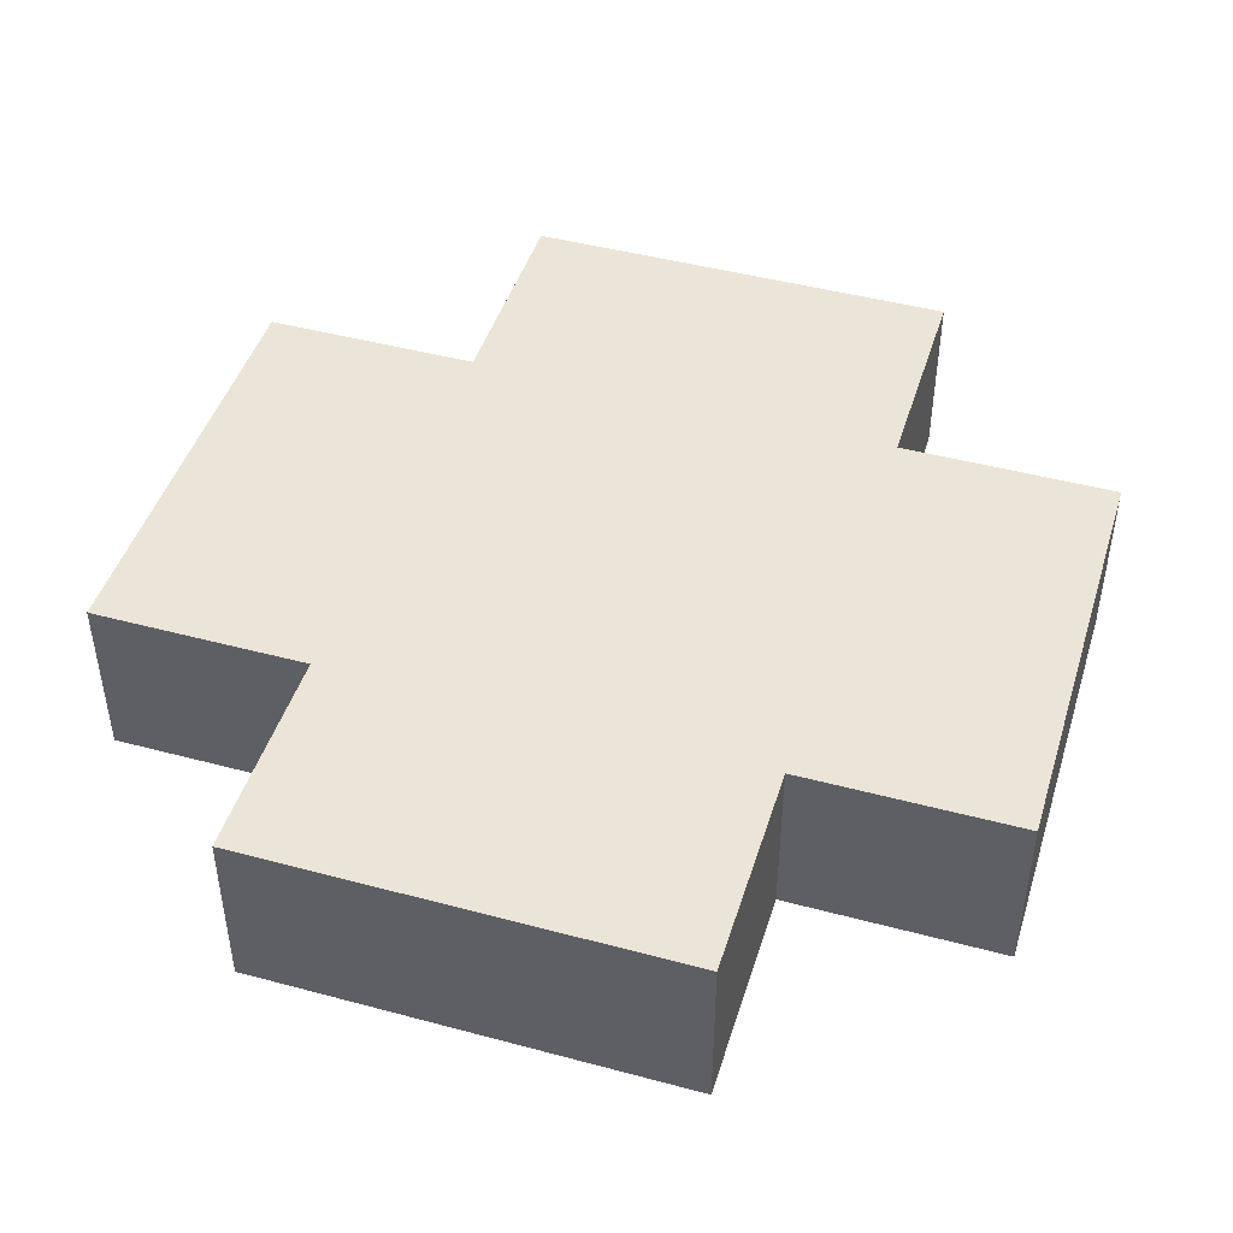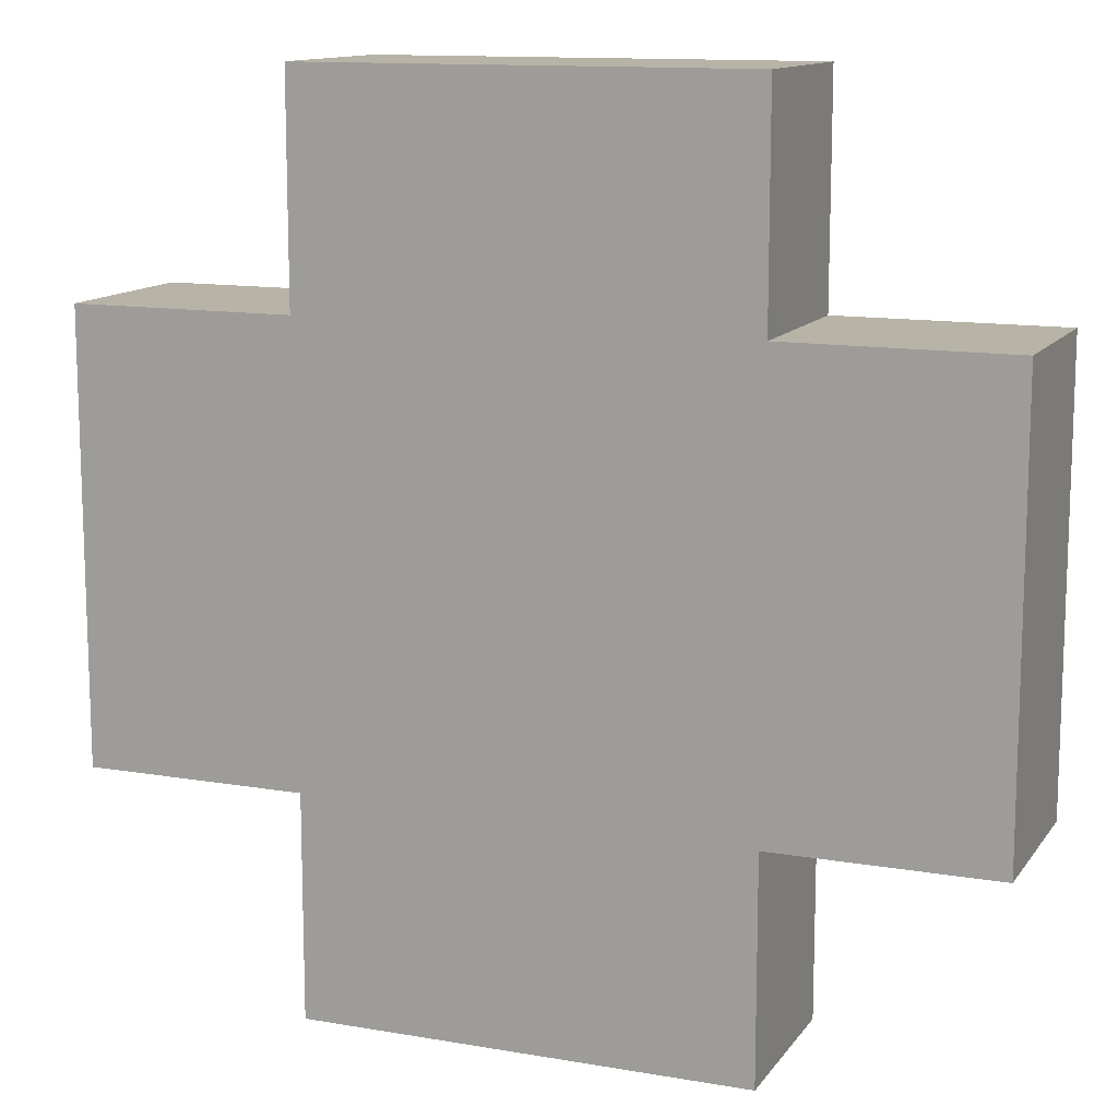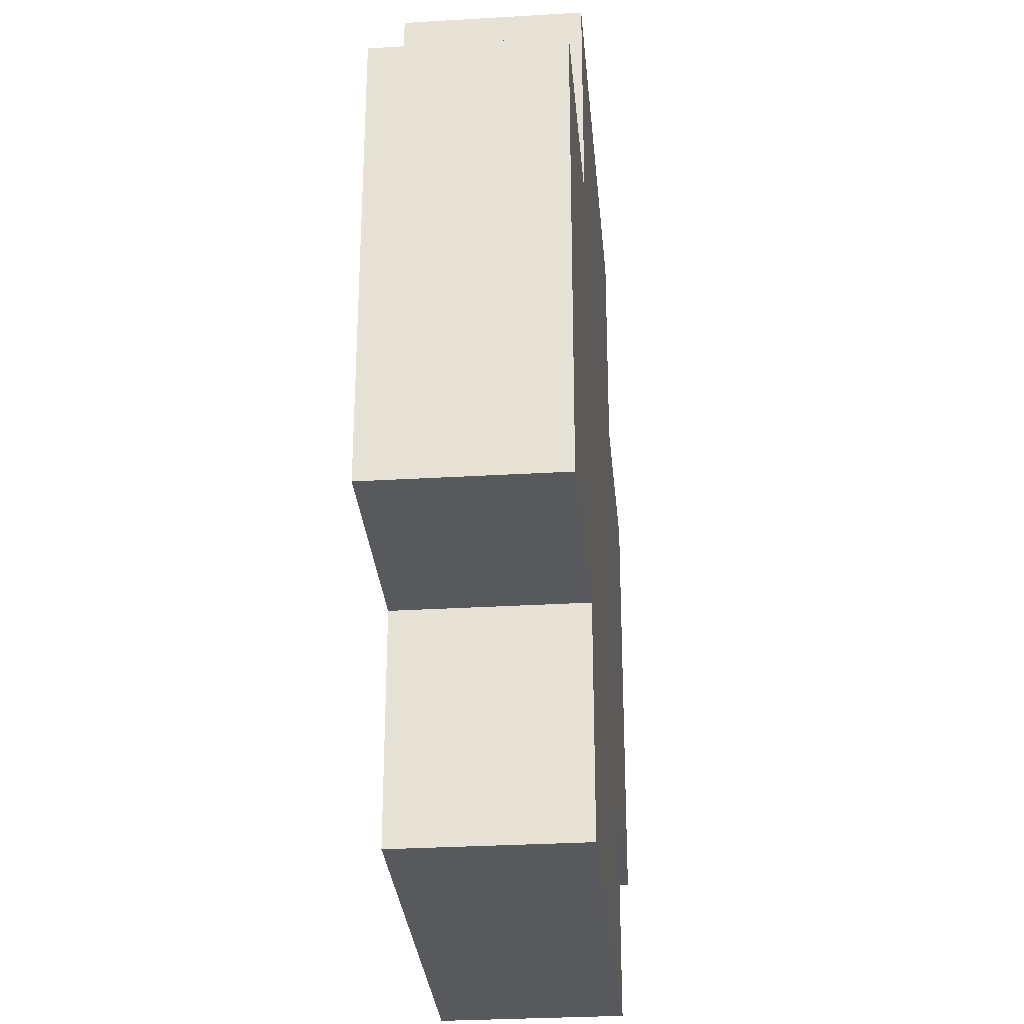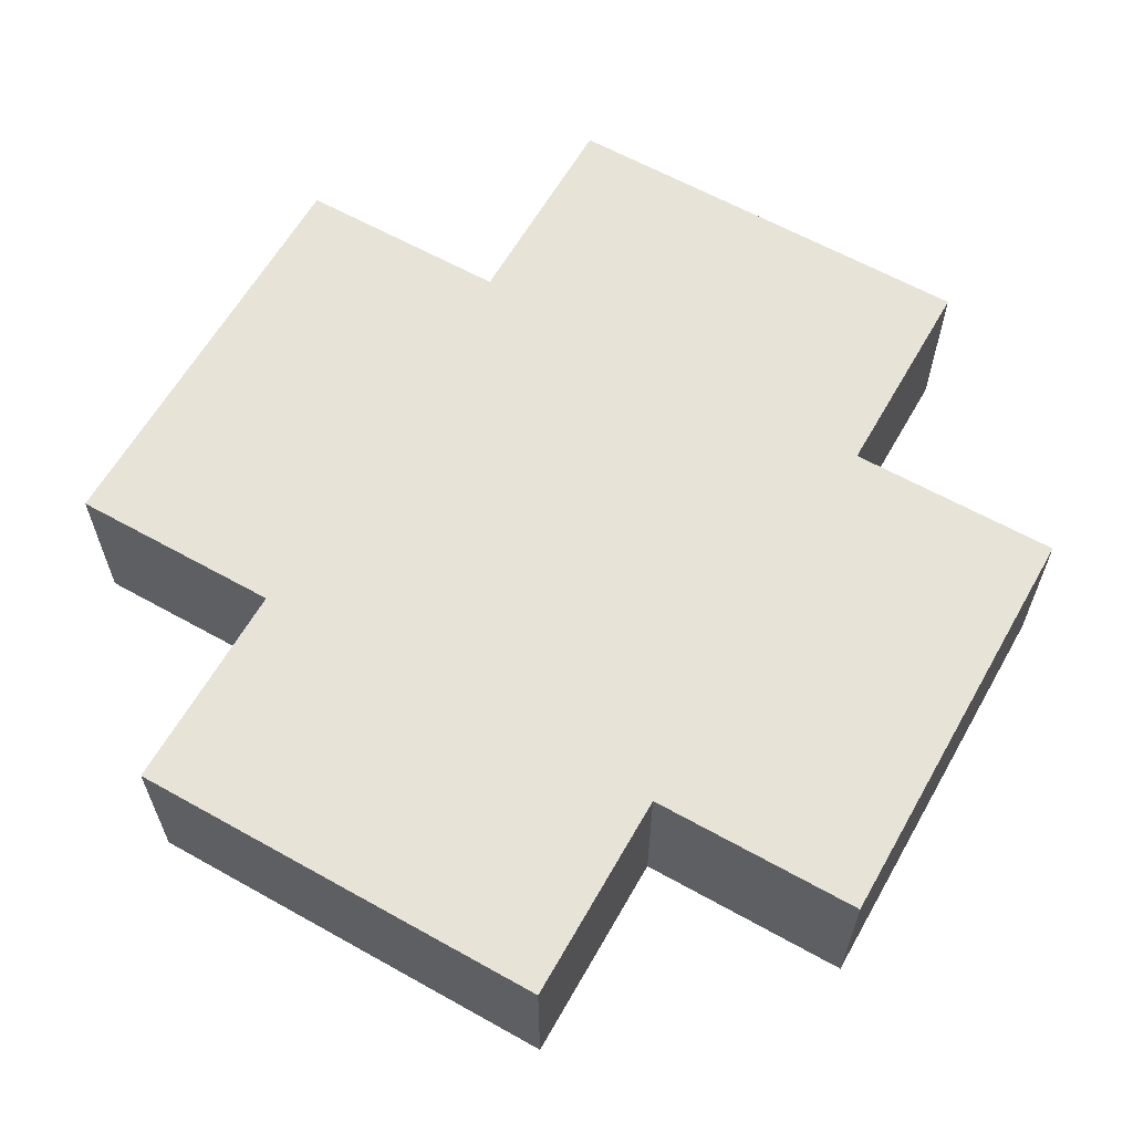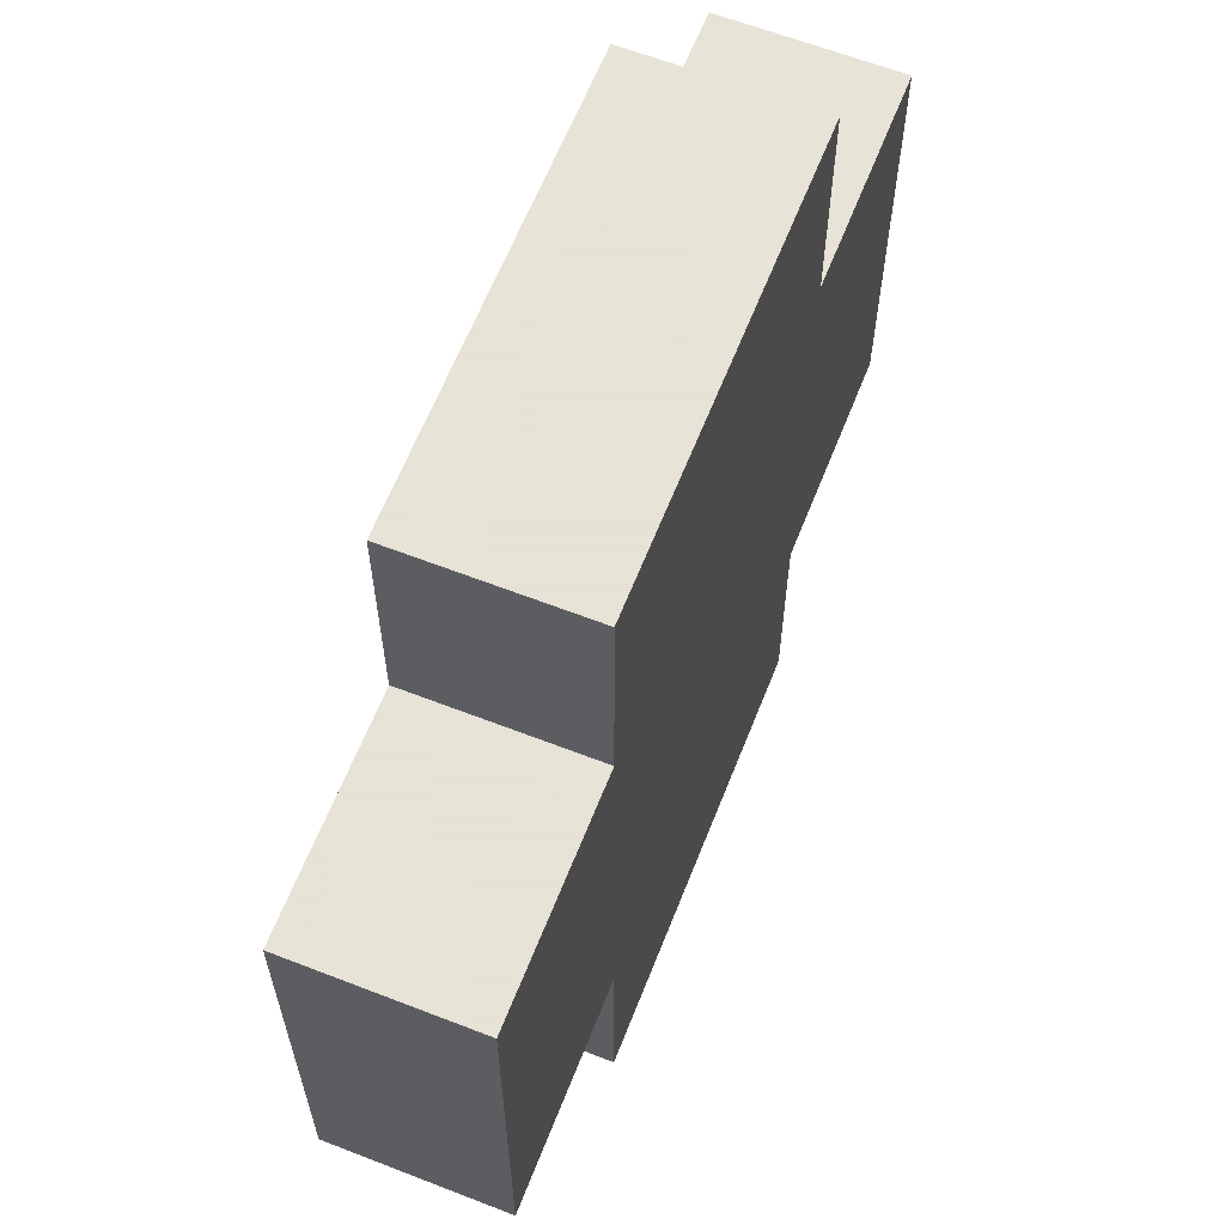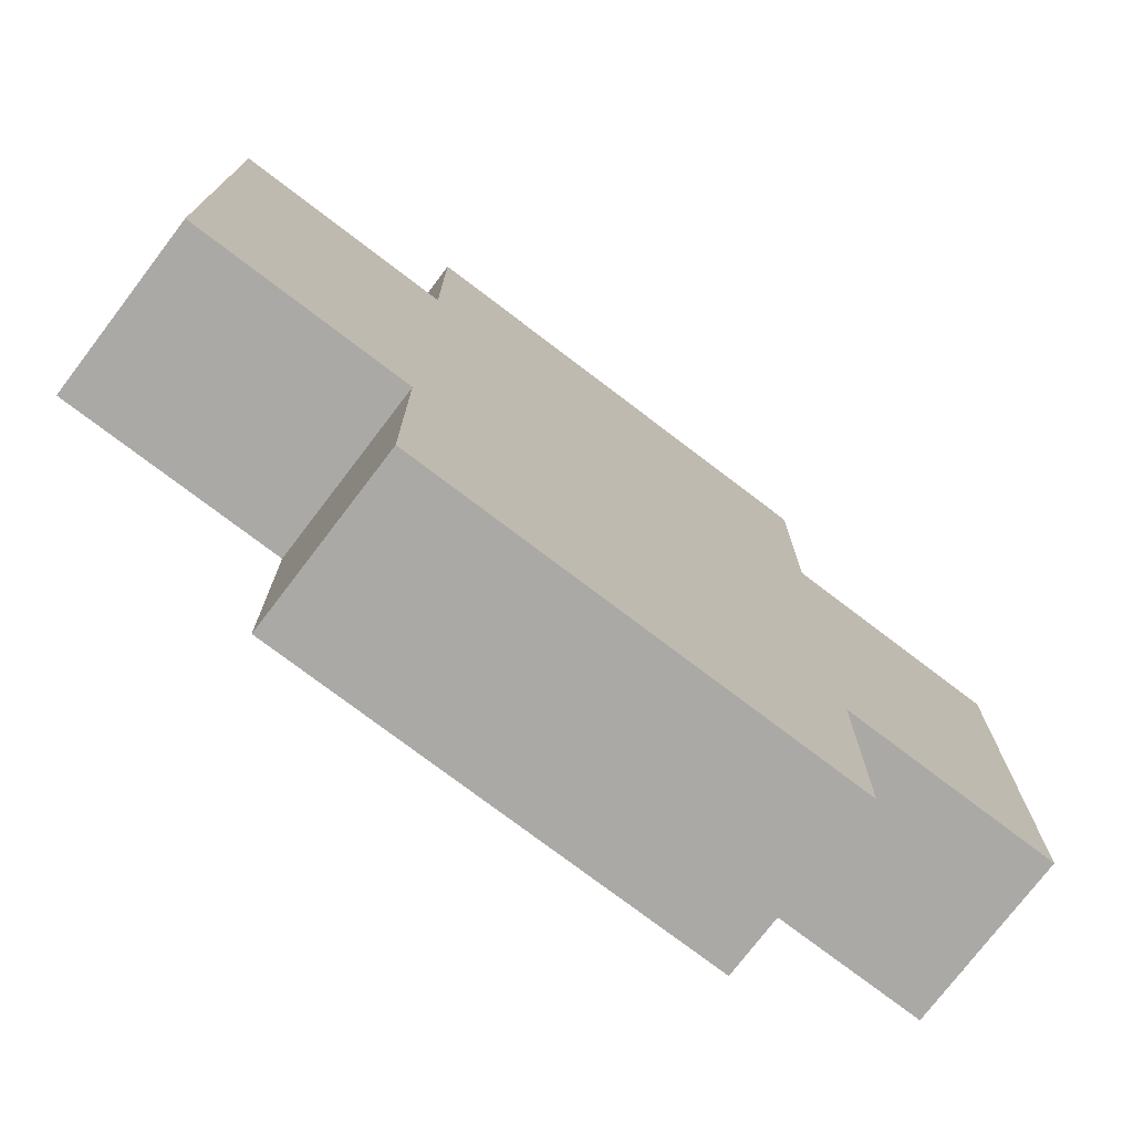
<metadata>
{"format":"obj","ext":"obj","renderer":"f3d","projection":"perspective","resolution":1024,"background":"white","views":[{"elev":45.7,"azim":-162.9,"up":"+Y"},{"elev":12.6,"azim":-158.1,"up":"+Z"},{"elev":-29.9,"azim":95.0,"up":"+Z"},{"elev":62.1,"azim":-150.4,"up":"+Y"},{"elev":62.8,"azim":-68.5,"up":"+Z"},{"elev":-75.5,"azim":142.7,"up":"+Z"}]}
</metadata>
<code>
o Cube.036
v -0.25 0.1 0.5
v -0.25 -0.1 -0.5
v 0 -0.1 -0.5
v 0 0.1 -0.5
v 0 -0.1 0.5
v 0 0.1 0.5
v -0.5 -0.1 0
v -0.5 0.1 0
v 0.5 -0.1 0
v 0.5 0.1 0
v 0 0.1 0
v 0 -0.1 0
v -0.5 -0.1 0.25
v 0.5 0.1 0.25
v 0 0.1 0.25
v 0 -0.1 0.25
v -0.5 0.1 0.25
v 0.5 -0.1 0.25
v 0.25 0.1 -0.5
v 0.25 -0.1 0.5
v 0.25 -0.1 -0.5
v 0.25 0.1 0.5
v 0.25 0.1 0
v 0.25 -0.1 0
v 0.25 0.1 0.25
v 0.25 -0.1 0.25
v -0.25 0.1 -0.5
v -0.25 -0.1 0.5
v -0.25 -0.1 0
v -0.25 0.1 0
v -0.25 -0.1 0.25
v -0.25 0.1 0.25
v -0.5 0.1 -0.25
v 0.5 -0.1 -0.25
v -0.5 -0.1 -0.25
v 0.5 0.1 -0.25
v 0 0.1 -0.25
v 0 -0.1 -0.25
v 0.25 -0.1 -0.25
v 0.25 0.1 -0.25
v -0.25 0.1 -0.25
v -0.25 -0.1 -0.25
f 7 29 31 13
f 11 30 32 15
f 25 15 6 22
f 31 16 5 28
f 20 22 6 5
f 2 27 4 3
f 42 38 12 29
f 40 37 11 23
f 41 33 8 30
f 39 34 9 24
f 34 36 10 9
f 13 17 8 7
f 29 12 16 31
f 23 11 15 25
f 30 8 17 32
f 24 9 18 26
f 9 10 14 18
f 12 24 26 16
f 10 23 25 14
f 38 39 24 12
f 36 40 23 10
f 25 26 18 14
f 26 25 22 20
f 16 26 20 5
f 3 4 19 21
f 37 41 30 11
f 35 42 29 7
f 15 32 1 6
f 5 6 1 28
f 42 35 33 41
f 4 27 41 37
f 3 21 39 38
f 21 19 40 39
f 39 40 36 34
f 2 42 41 27
f 19 4 37 40
f 2 3 38 42
f 7 8 33 35
f 28 1 32 31
f 17 13 31 32

</code>
